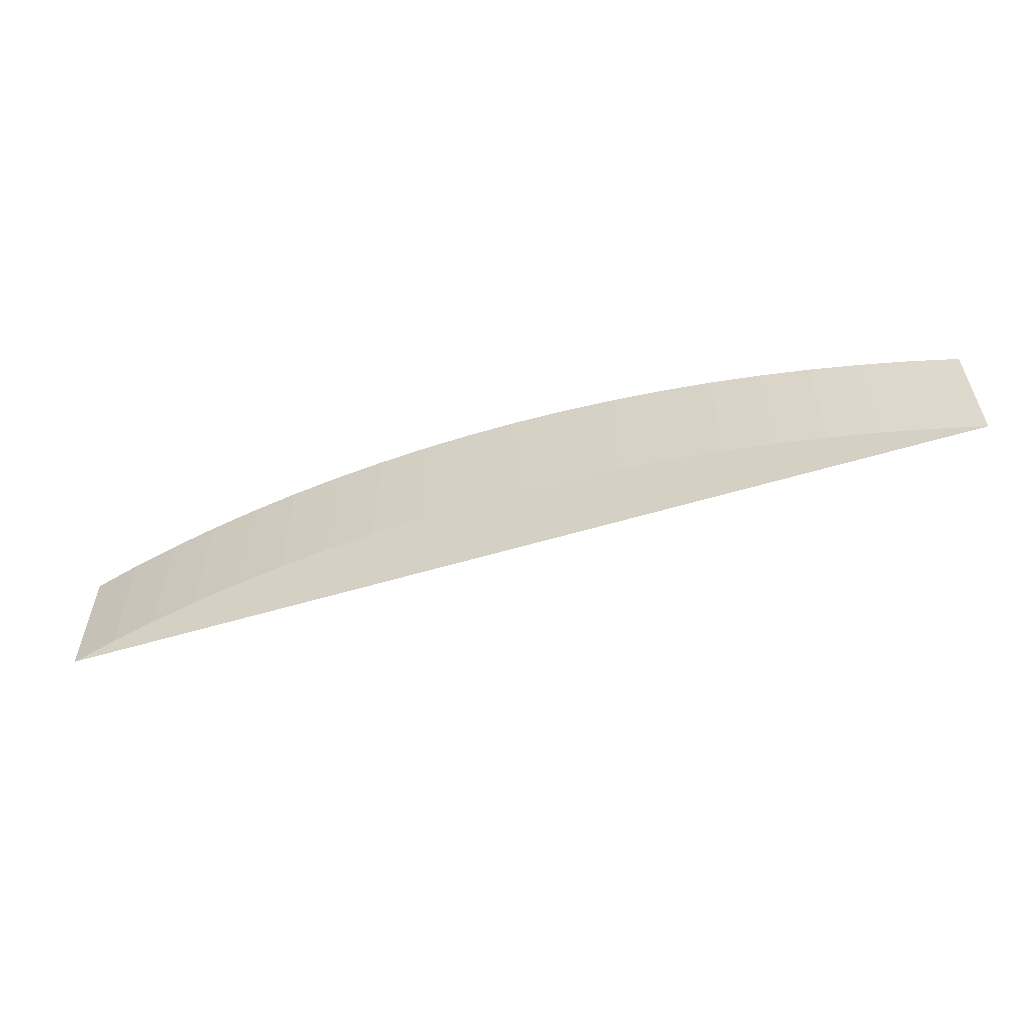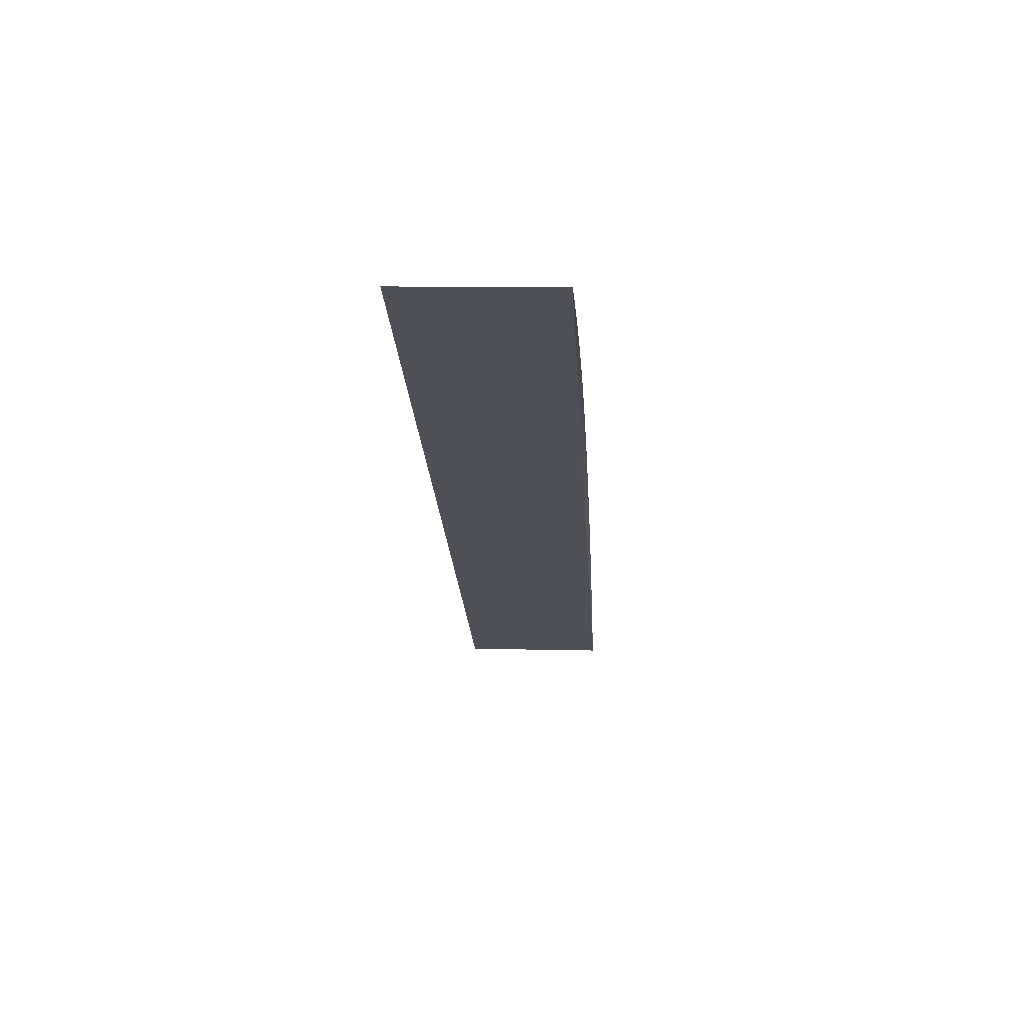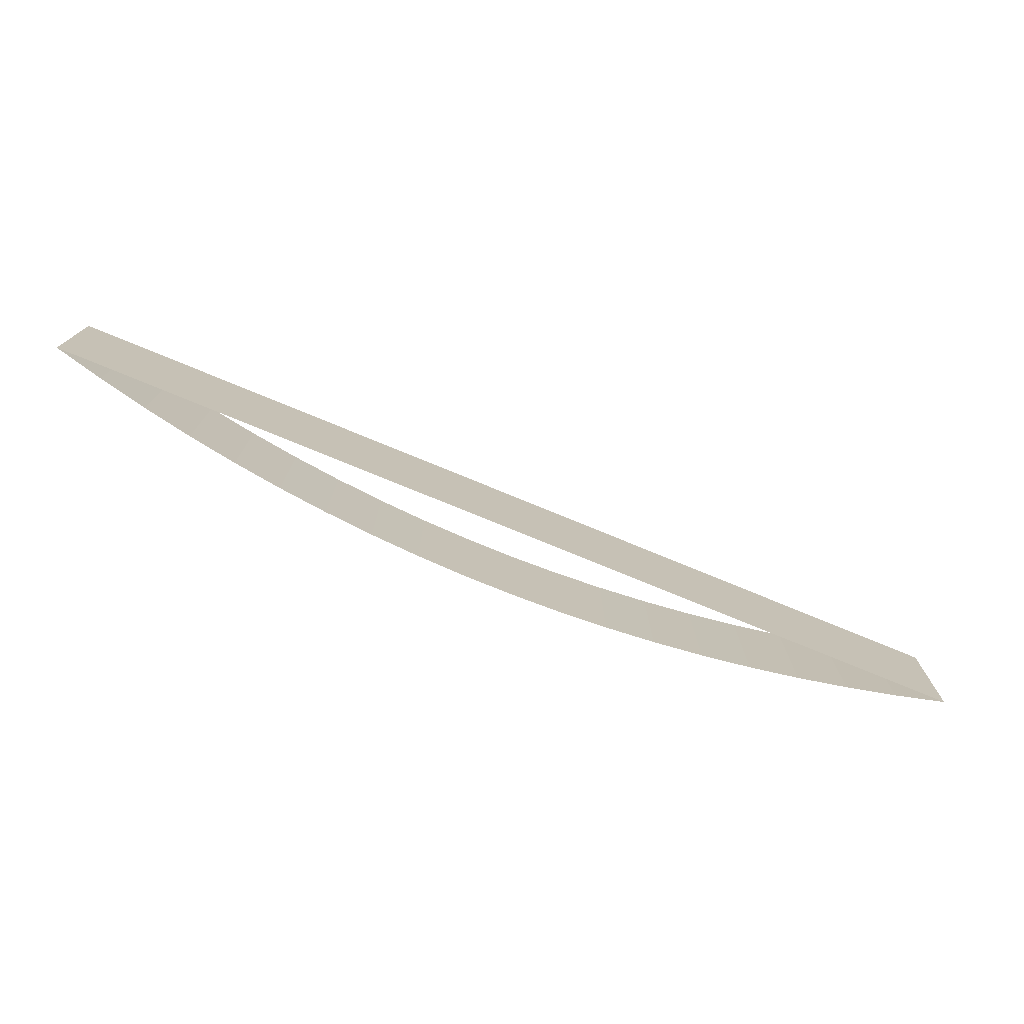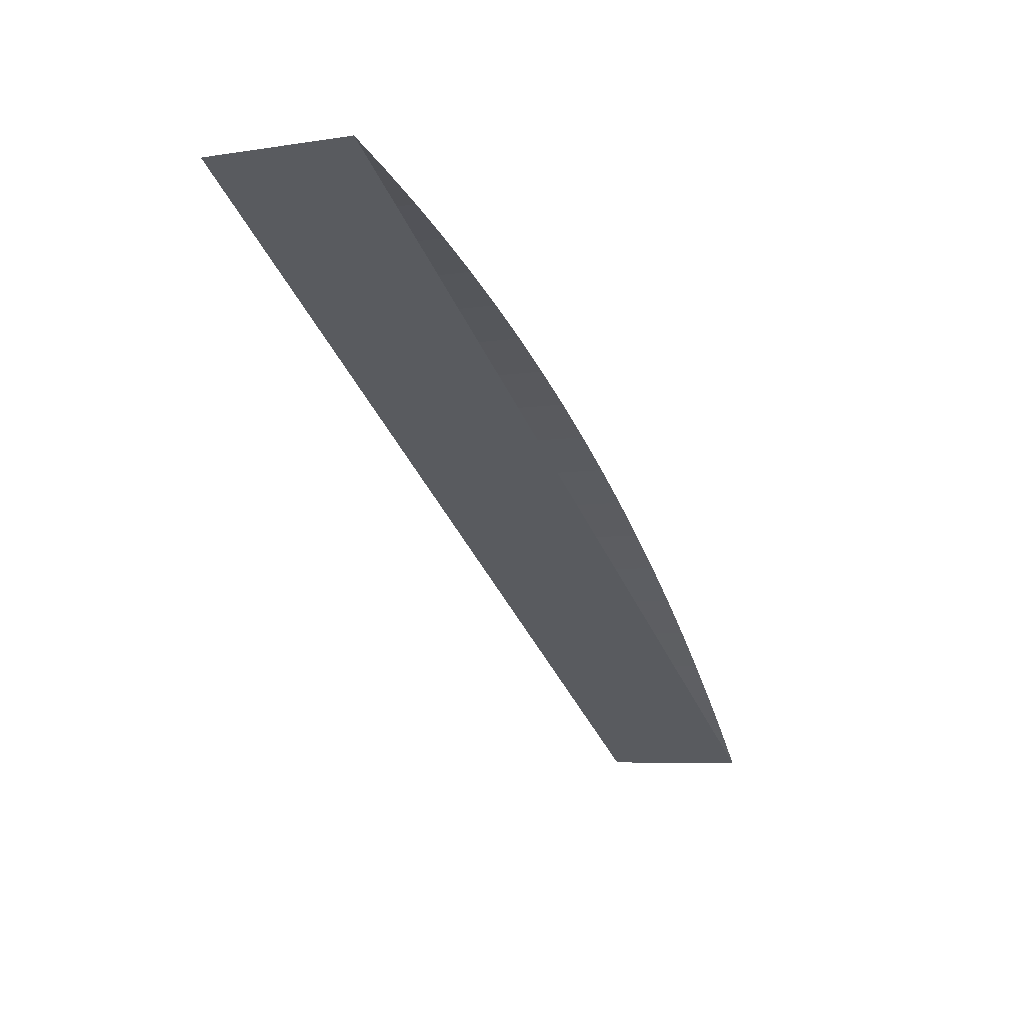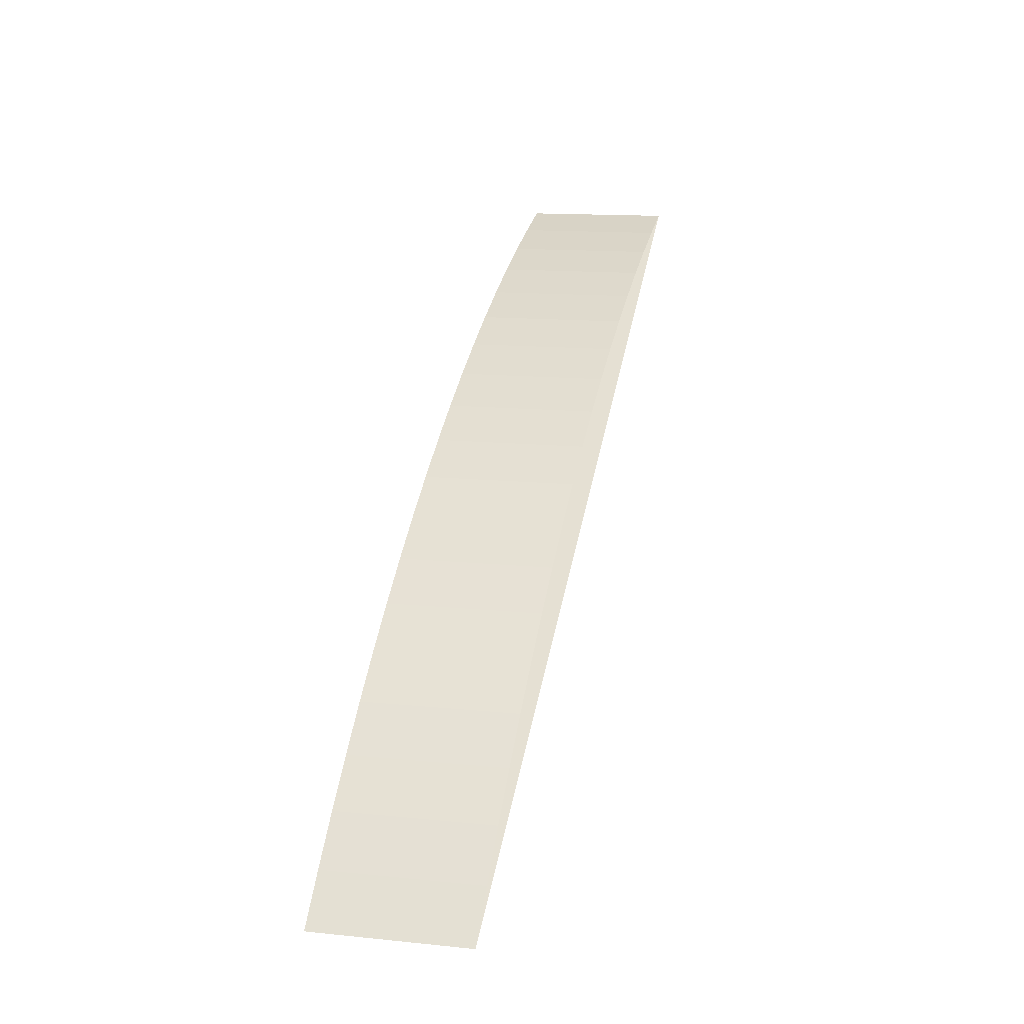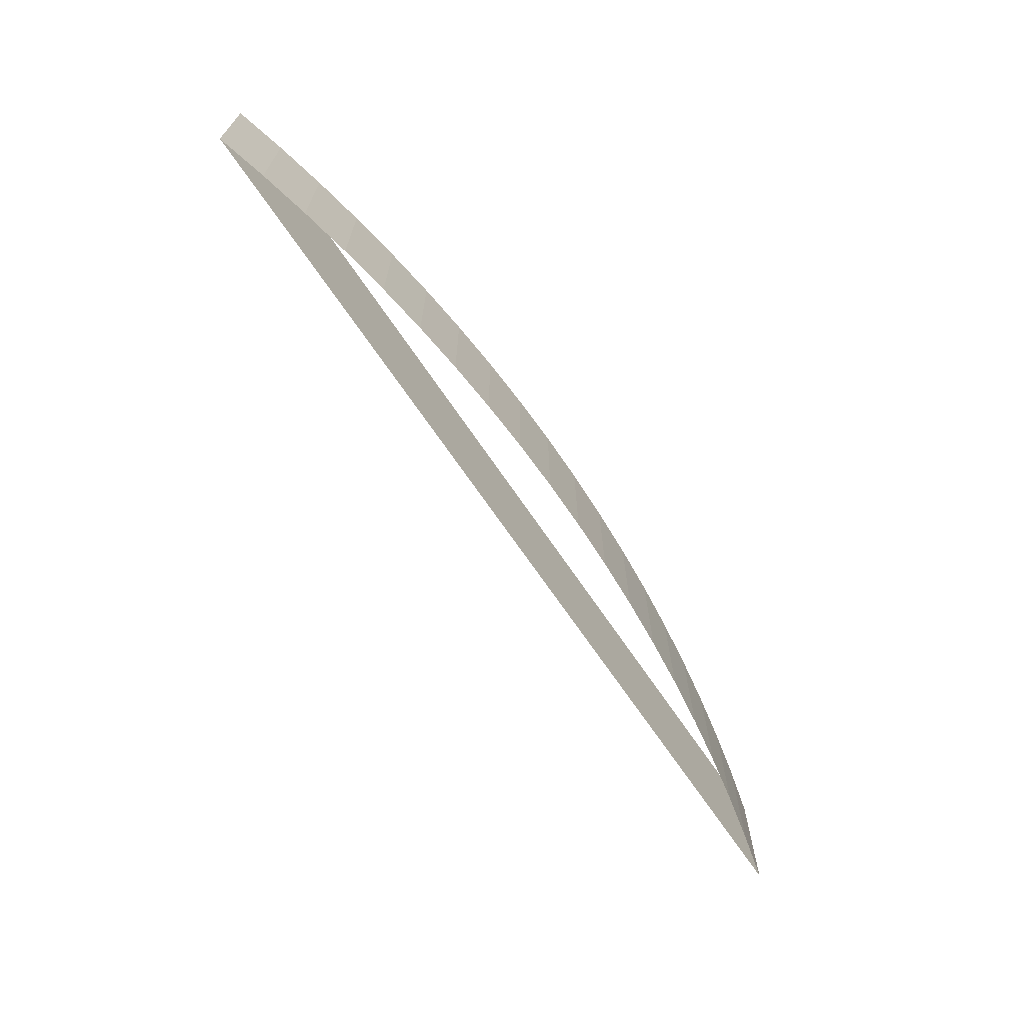
<metadata>
{"format":"obj","ext":"obj","renderer":"f3d","projection":"perspective","resolution":1024,"background":"white","views":[{"elev":-57.0,"azim":-132.7,"up":"+Z"},{"elev":10.6,"azim":93.5,"up":"+Y"},{"elev":-75.2,"azim":7.5,"up":"+Z"},{"elev":-6.0,"azim":115.6,"up":"+Y"},{"elev":13.5,"azim":-76.9,"up":"+Y"},{"elev":-67.9,"azim":154.0,"up":"+Z"}]}
</metadata>
<code>
g
v -0.2614 0.9756 35.41
v -0.2882 0.968 35.41
v -0.3148 0.9597 35.41
v -0.3411 0.9507 35.41
v -0.3671 0.9409 35.41
v -0.3929 0.9304 35.41
v -0.4184 0.9193 35.41
v -0.4436 0.9074 35.41
v -0.4684 0.8948 35.41
v -0.4929 0.8816 35.41
v -0.517 0.8676 35.41
v -0.5407 0.8531 35.41
v -0.564 0.8378 35.41
v -0.5869 0.822 35.41
v -0.6093 0.8055 35.41
v -0.6313 0.7884 35.41
v -0.6528 0.7707 35.41
v -0.6738 0.7524 35.41
v -0.6942 0.7336 35.41
v -0.7142 0.7142 35.41
v -0.2614 0.9756 35.49
v -0.2882 0.968 35.49
v -0.3148 0.9597 35.49
v -0.3411 0.9507 35.49
v -0.3671 0.9409 35.49
v -0.3929 0.9304 35.49
v -0.4184 0.9193 35.49
v -0.4436 0.9074 35.49
v -0.4684 0.8948 35.49
v -0.4929 0.8816 35.49
v -0.517 0.8676 35.49
v -0.5407 0.8531 35.49
v -0.564 0.8378 35.49
v -0.5869 0.822 35.49
v -0.6093 0.8055 35.49
v -0.6313 0.7884 35.49
v -0.6528 0.7707 35.49
v -0.6738 0.7524 35.49
v -0.6942 0.7336 35.49
v -0.7142 0.7142 35.49
f 1 21 22 2
f 2 22 23 3
f 3 23 24 4
f 4 24 25 5
f 5 25 26 6
f 6 26 27 7
f 7 27 28 8
f 8 28 29 9
f 9 29 30 10
f 10 30 31 11
f 11 31 32 12
f 12 32 33 13
f 13 33 34 14
f 14 34 35 15
f 15 35 36 16
f 16 36 37 17
f 17 37 38 18
f 18 38 39 19
f 19 39 40 20
f 20 40 21 1

</code>
